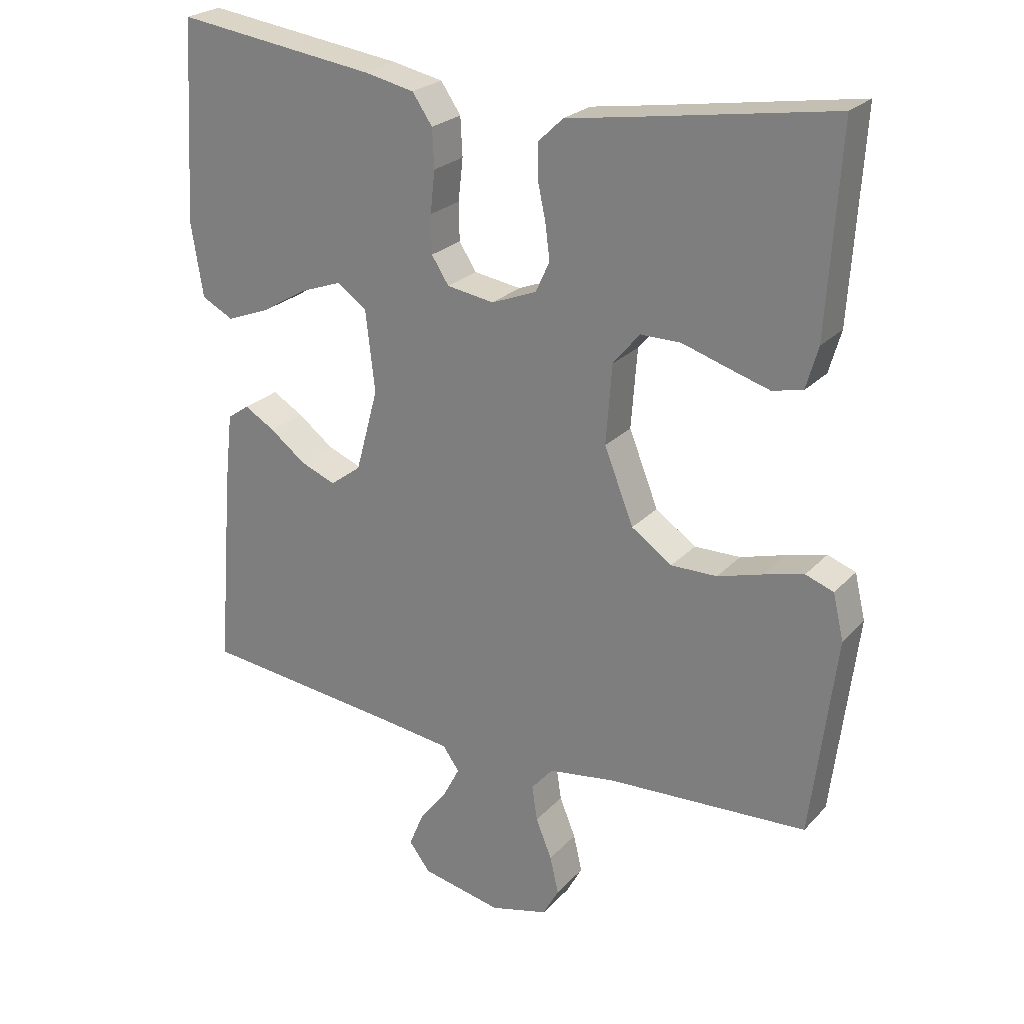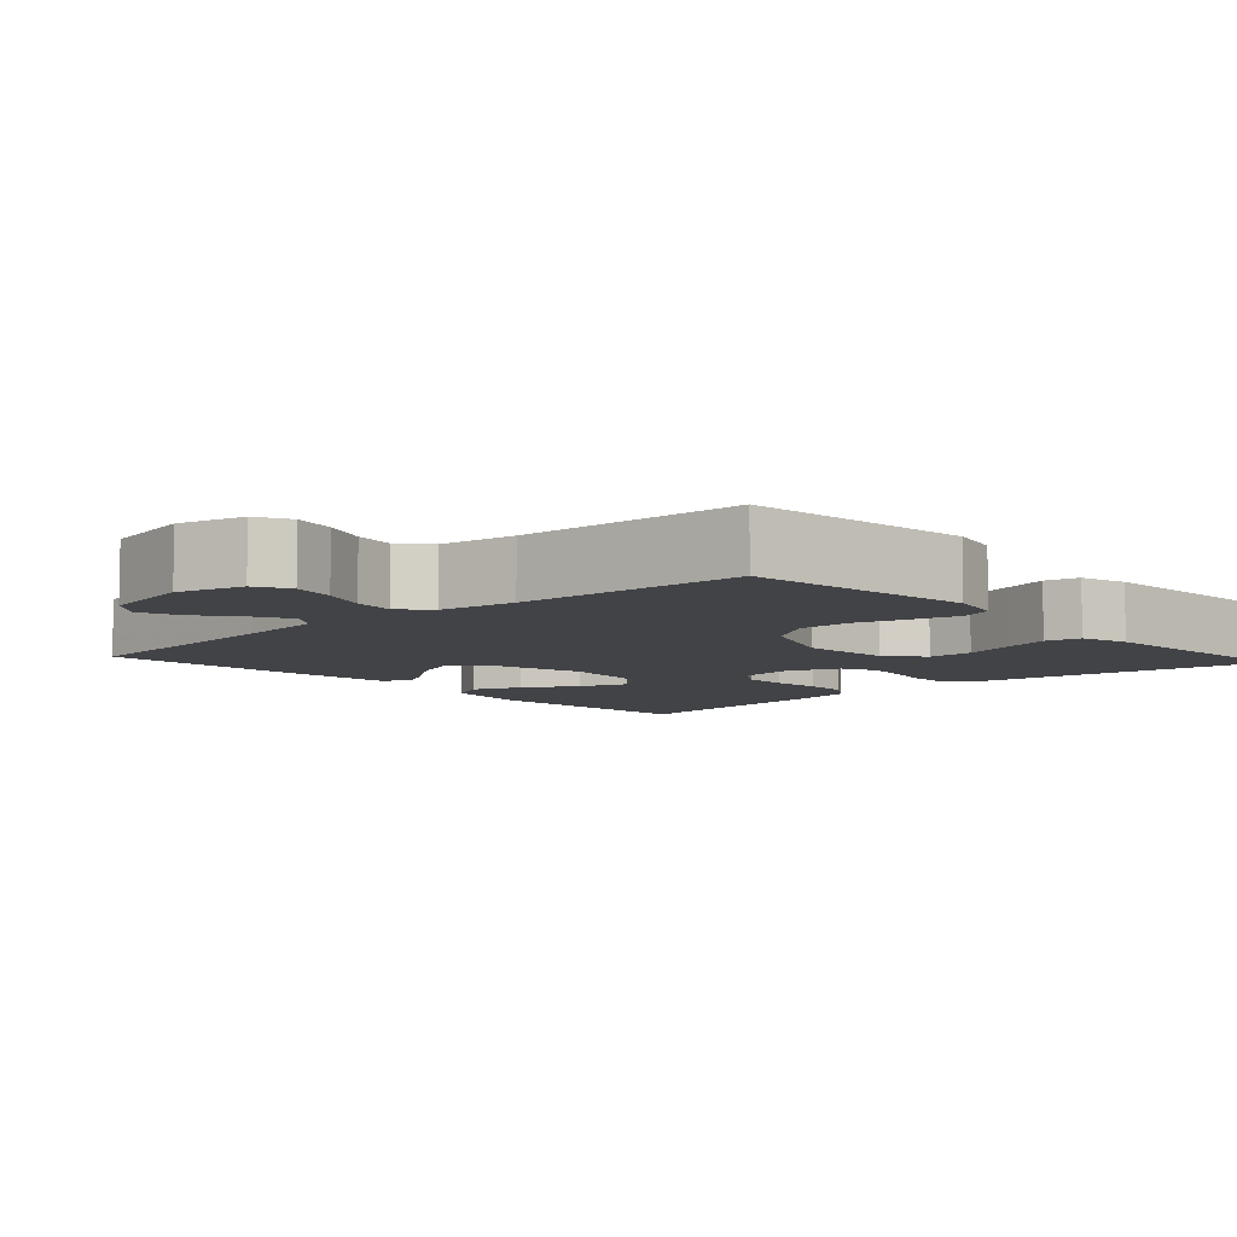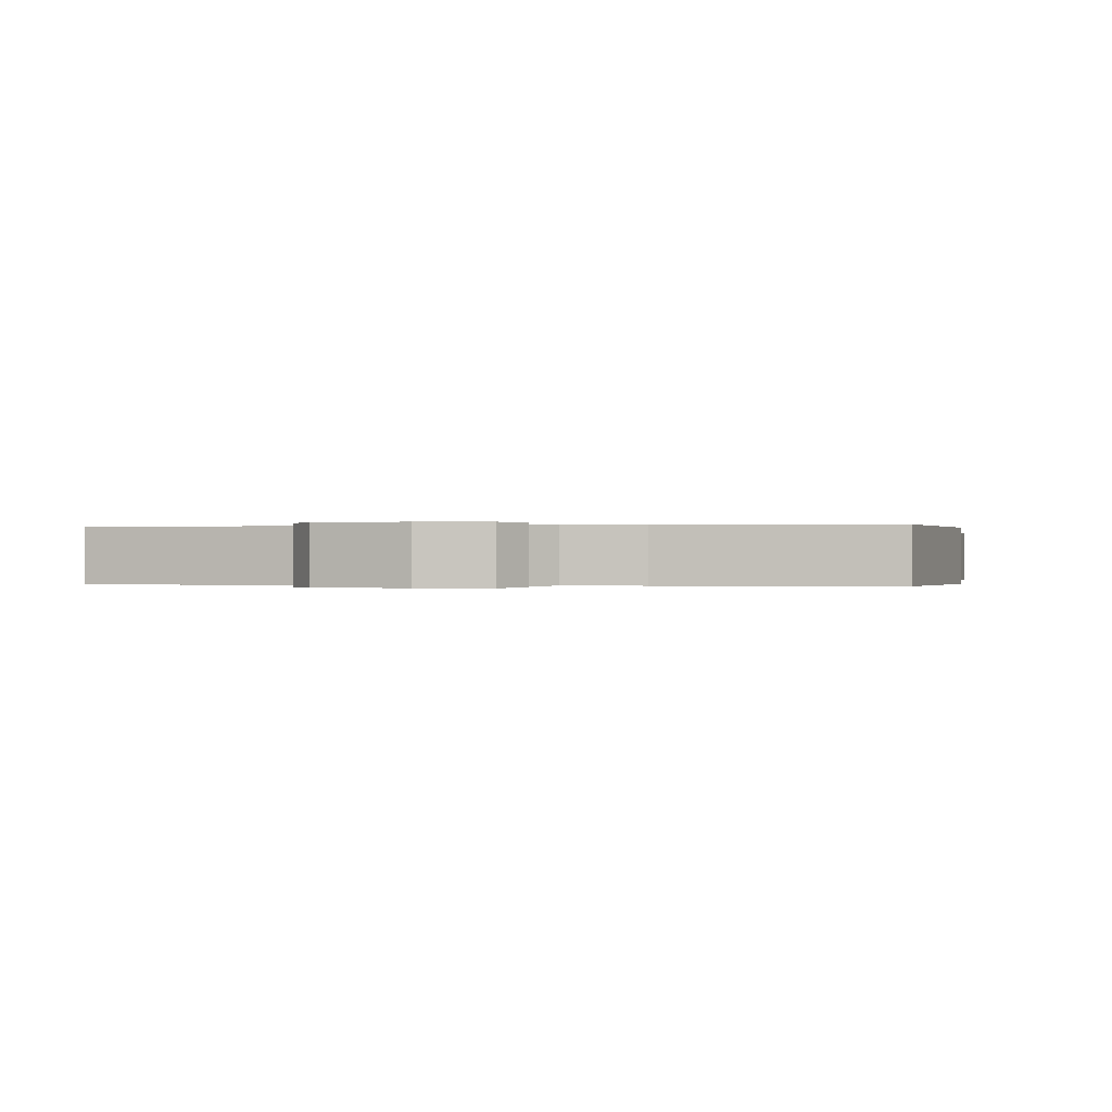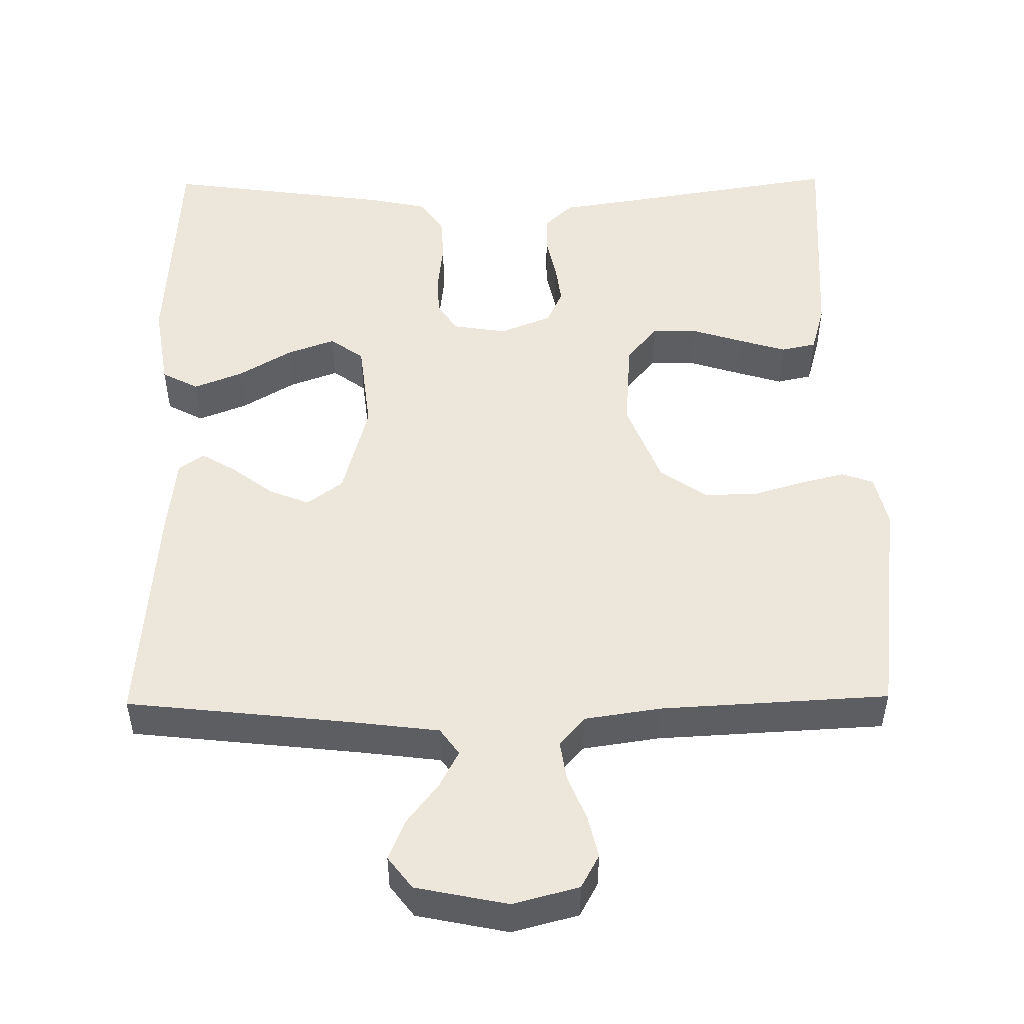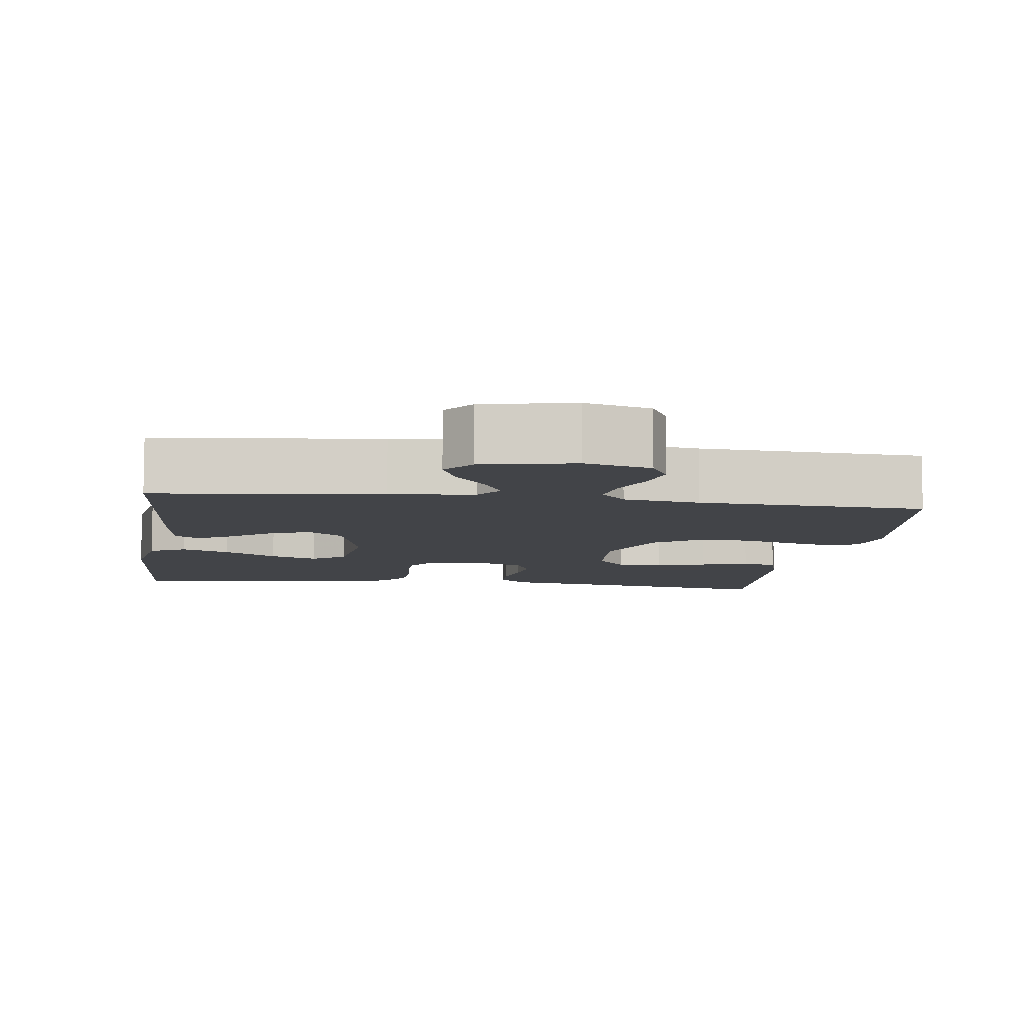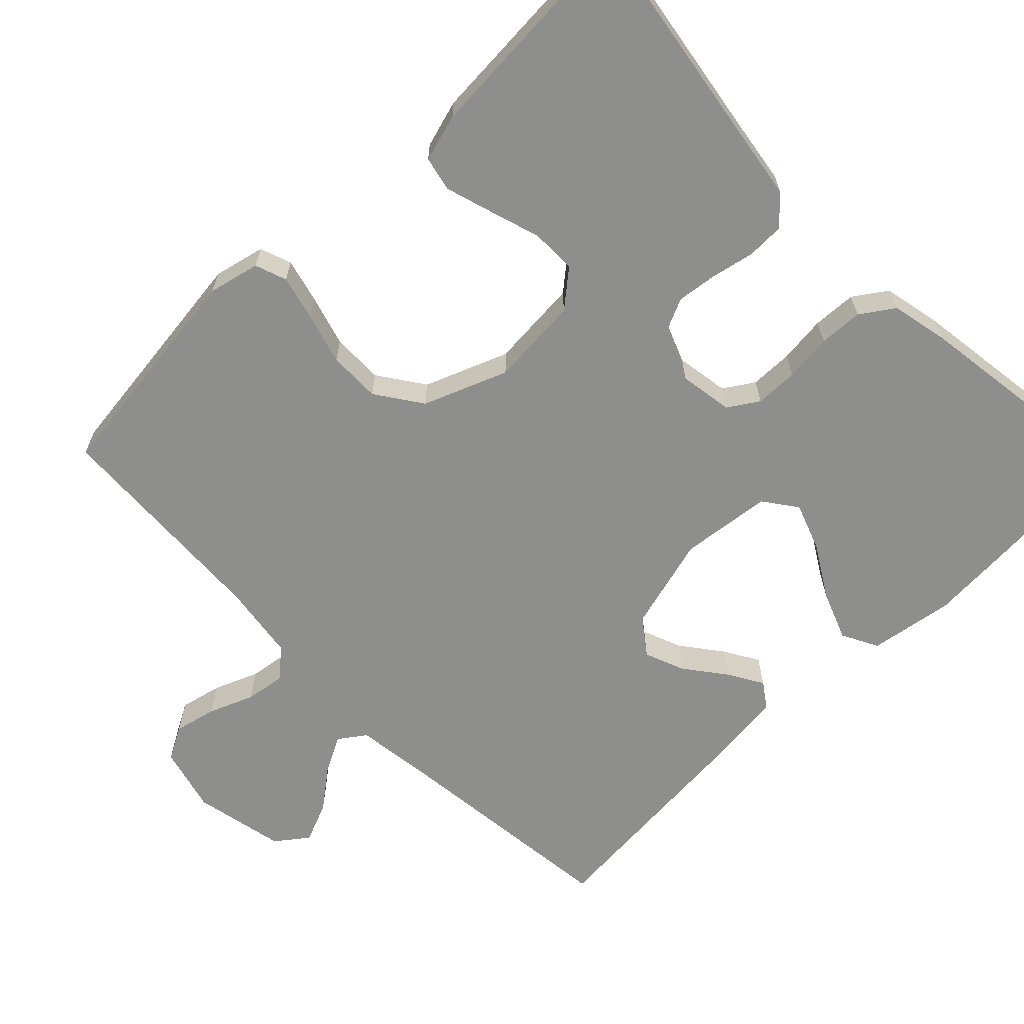
<metadata>
{"format":"obj","ext":"obj","renderer":"f3d","projection":"perspective","resolution":1024,"background":"white","views":[{"elev":24.3,"azim":-148.5,"up":"+Z"},{"elev":-7.4,"azim":-137.5,"up":"+Y"},{"elev":-0.1,"azim":-167.3,"up":"+Y"},{"elev":50.6,"azim":179.3,"up":"+Y"},{"elev":-8.0,"azim":172.1,"up":"+Y"},{"elev":-64.9,"azim":-45.7,"up":"+Y"}]}
</metadata>
<code>
v 0.5 0.07 -0.5
v 0.2 0.07 -0.533
v 0.089 0.07 -0.547
v 0.064 0.07 -0.582
v 0.089 0.07 -0.63
v 0.131 0.07 -0.684
v 0.153 0.07 -0.737
v 0.121 0.07 -0.779
v 0 0.07 -0.804
v -0.087 0.07 -0.781
v -0.111 0.07 -0.737
v -0.098 0.07 -0.681
v -0.074 0.07 -0.622
v -0.066 0.07 -0.569
v -0.099 0.07 -0.531
v -0.2 0.07 -0.516
v -0.5 0.07 -0.5
v -0.537 0.07 -0.2
v -0.521 0.07 -0.132
v -0.479 0.07 -0.117
v -0.42 0.07 -0.132
v -0.352 0.07 -0.152
v -0.283 0.07 -0.153
v -0.222 0.07 -0.111
v -0.178 0.07 0
v -0.187 0.07 0.119
v -0.227 0.07 0.167
v -0.287 0.07 0.167
v -0.354 0.07 0.146
v -0.417 0.07 0.127
v -0.463 0.07 0.137
v -0.481 0.07 0.2
v -0.5 0.07 0.5
v -0.2 0.07 0.452
v -0.108 0.07 0.438
v -0.071 0.07 0.403
v -0.07 0.07 0.353
v -0.082 0.07 0.297
v -0.089 0.07 0.243
v -0.068 0.07 0.197
v 0 0.07 0.17
v 0.071 0.07 0.181
v 0.097 0.07 0.221
v 0.098 0.07 0.278
v 0.091 0.07 0.341
v 0.094 0.07 0.399
v 0.124 0.07 0.443
v 0.2 0.07 0.459
v 0.5 0.07 0.5
v 0.518 0.07 0.2
v 0.5 0.07 0.088
v 0.452 0.07 0.063
v 0.388 0.07 0.088
v 0.318 0.07 0.13
v 0.255 0.07 0.153
v 0.211 0.07 0.121
v 0.197 0.07 0
v 0.231 0.07 -0.125
v 0.278 0.07 -0.16
v 0.331 0.07 -0.139
v 0.385 0.07 -0.098
v 0.431 0.07 -0.071
v 0.464 0.07 -0.094
v 0.476 0.07 -0.2
v 0.5 0 -0.5
v 0.2 0 -0.533
v 0.089 0 -0.547
v 0.064 0 -0.582
v 0.089 0 -0.63
v 0.131 0 -0.684
v 0.153 0 -0.737
v 0.121 0 -0.779
v 0 0 -0.804
v -0.087 0 -0.781
v -0.111 0 -0.737
v -0.098 0 -0.681
v -0.074 0 -0.622
v -0.066 0 -0.569
v -0.099 0 -0.531
v -0.2 0 -0.516
v -0.5 0 -0.5
v -0.537 0 -0.2
v -0.521 0 -0.132
v -0.479 0 -0.117
v -0.42 0 -0.132
v -0.352 0 -0.152
v -0.283 0 -0.153
v -0.222 0 -0.111
v -0.178 0 0
v -0.187 0 0.119
v -0.227 0 0.167
v -0.287 0 0.167
v -0.354 0 0.146
v -0.417 0 0.127
v -0.463 0 0.137
v -0.481 0 0.2
v -0.5 0 0.5
v -0.2 0 0.452
v -0.108 0 0.438
v -0.071 0 0.403
v -0.07 0 0.353
v -0.082 0 0.297
v -0.089 0 0.243
v -0.068 0 0.197
v 0 0 0.17
v 0.071 0 0.181
v 0.097 0 0.221
v 0.098 0 0.278
v 0.091 0 0.341
v 0.094 0 0.399
v 0.124 0 0.443
v 0.2 0 0.459
v 0.5 0 0.5
v 0.518 0 0.2
v 0.5 0 0.088
v 0.452 0 0.063
v 0.388 0 0.088
v 0.318 0 0.13
v 0.255 0 0.153
v 0.211 0 0.121
v 0.197 0 0
v 0.231 0 -0.125
v 0.278 0 -0.16
v 0.331 0 -0.139
v 0.385 0 -0.098
v 0.431 0 -0.071
v 0.464 0 -0.094
v 0.476 0 -0.2
f 64 1 2
f 63 64 2
f 62 63 2
f 61 62 2
f 60 61 2
f 59 60 2 3
f 58 59 3 4
f 57 58 4
f 56 57 4
f 52 53 54
f 51 52 54
f 50 51 54
f 49 50 54
f 48 49 54
f 47 48 54
f 46 47 54
f 45 46 54
f 44 45 54
f 43 44 54 55
f 42 43 55 56
f 36 37 38
f 35 36 38
f 34 35 38
f 34 38 39
f 33 34 39
f 32 33 39
f 31 32 39
f 30 31 39
f 29 30 39
f 28 29 39
f 27 28 39 40
f 20 21 22
f 19 20 22
f 18 19 22
f 17 18 22
f 16 17 22
f 15 16 22 23
f 14 15 23 24
f 11 12 13
f 10 11 13
f 9 10 13
f 8 9 13
f 7 8 13
f 6 7 13
f 5 6 13
f 4 5 13 14
f 14 24 25
f 4 14 25
f 56 4 25
f 42 56 25
f 41 42 25
f 41 25 26
f 26 27 40 41
f 66 65 128
f 66 128 127
f 66 127 126
f 66 126 125
f 66 125 124
f 67 66 124 123
f 68 67 123 122
f 68 122 121
f 68 121 120
f 118 117 116
f 118 116 115
f 118 115 114
f 118 114 113
f 118 113 112
f 118 112 111
f 118 111 110
f 118 110 109
f 118 109 108
f 119 118 108 107
f 120 119 107 106
f 102 101 100
f 102 100 99
f 102 99 98
f 103 102 98
f 103 98 97
f 103 97 96
f 103 96 95
f 103 95 94
f 103 94 93
f 103 93 92
f 104 103 92 91
f 86 85 84
f 86 84 83
f 86 83 82
f 86 82 81
f 86 81 80
f 87 86 80 79
f 88 87 79 78
f 77 76 75
f 77 75 74
f 77 74 73
f 77 73 72
f 77 72 71
f 77 71 70
f 77 70 69
f 78 77 69 68
f 89 88 78
f 89 78 68
f 89 68 120
f 89 120 106
f 89 106 105
f 90 89 105
f 105 104 91 90
f 1 65 66 2
f 2 66 67 3
f 3 67 68 4
f 4 68 69 5
f 5 69 70 6
f 6 70 71 7
f 7 71 72 8
f 8 72 73 9
f 9 73 74 10
f 10 74 75 11
f 11 75 76 12
f 12 76 77 13
f 13 77 78 14
f 14 78 79 15
f 15 79 80 16
f 16 80 81 17
f 17 81 82 18
f 18 82 83 19
f 19 83 84 20
f 20 84 85 21
f 21 85 86 22
f 22 86 87 23
f 23 87 88 24
f 24 88 89 25
f 25 89 90 26
f 26 90 91 27
f 27 91 92 28
f 28 92 93 29
f 29 93 94 30
f 30 94 95 31
f 31 95 96 32
f 32 96 97 33
f 33 97 98 34
f 34 98 99 35
f 35 99 100 36
f 36 100 101 37
f 37 101 102 38
f 38 102 103 39
f 39 103 104 40
f 40 104 105 41
f 41 105 106 42
f 42 106 107 43
f 43 107 108 44
f 44 108 109 45
f 45 109 110 46
f 46 110 111 47
f 47 111 112 48
f 48 112 113 49
f 49 113 114 50
f 50 114 115 51
f 51 115 116 52
f 52 116 117 53
f 53 117 118 54
f 54 118 119 55
f 55 119 120 56
f 56 120 121 57
f 57 121 122 58
f 58 122 123 59
f 59 123 124 60
f 60 124 125 61
f 61 125 126 62
f 62 126 127 63
f 63 127 128 64
f 64 128 65 1

</code>
